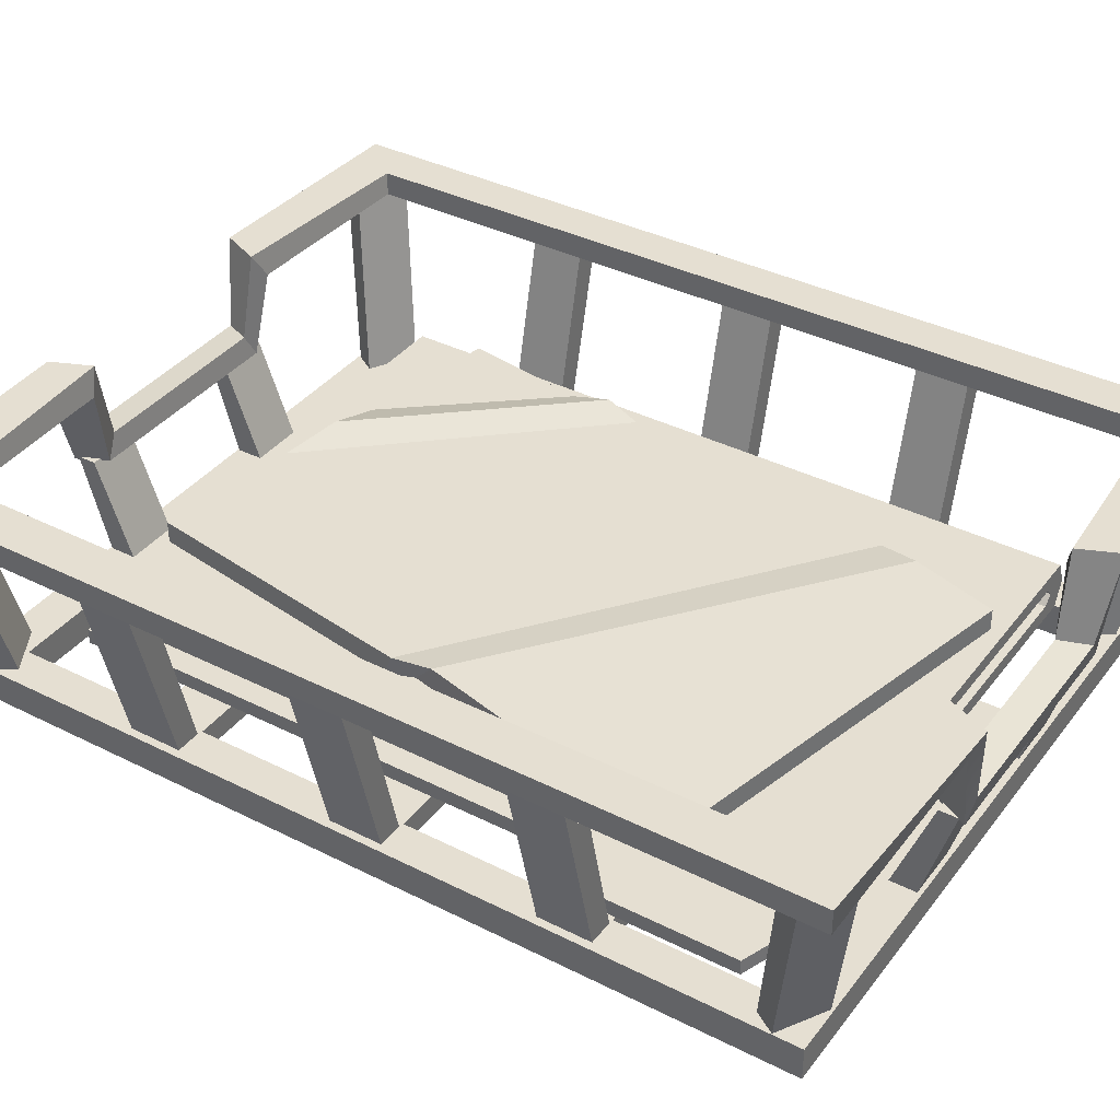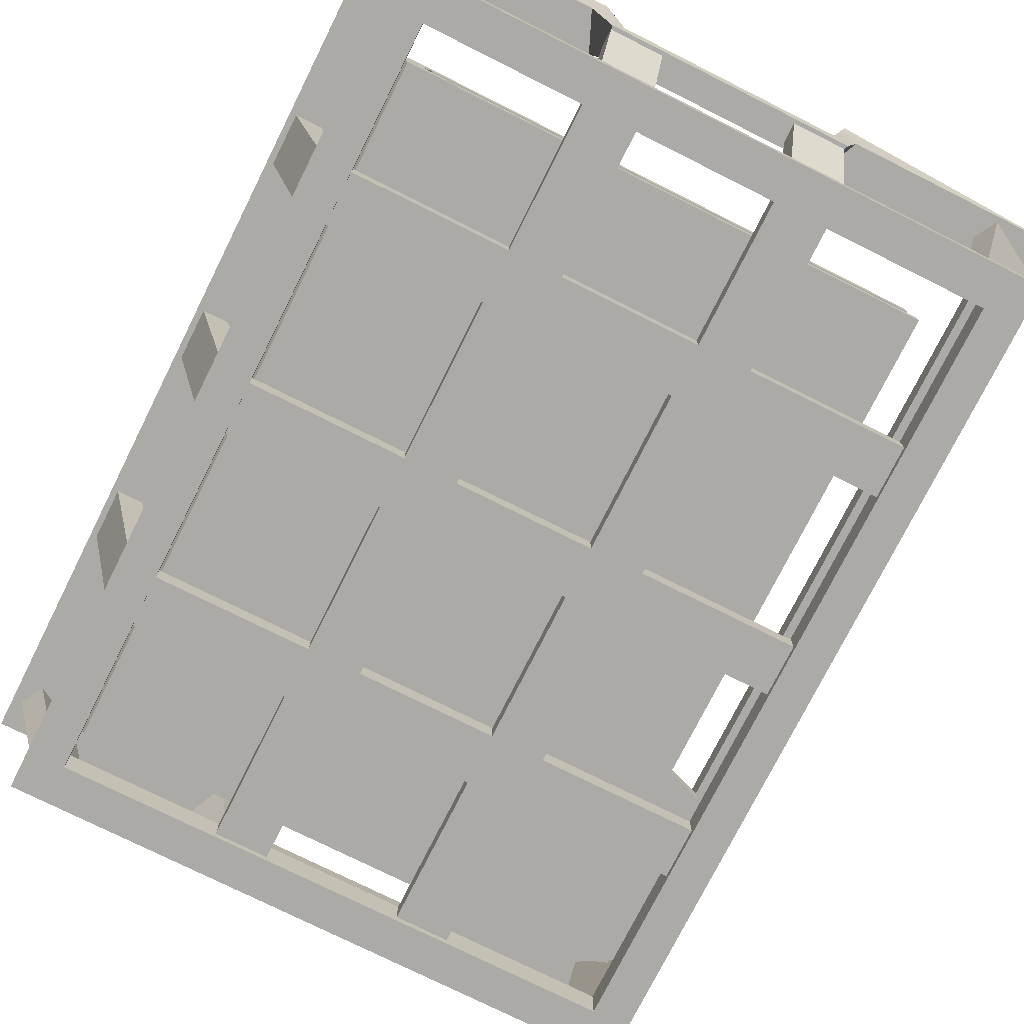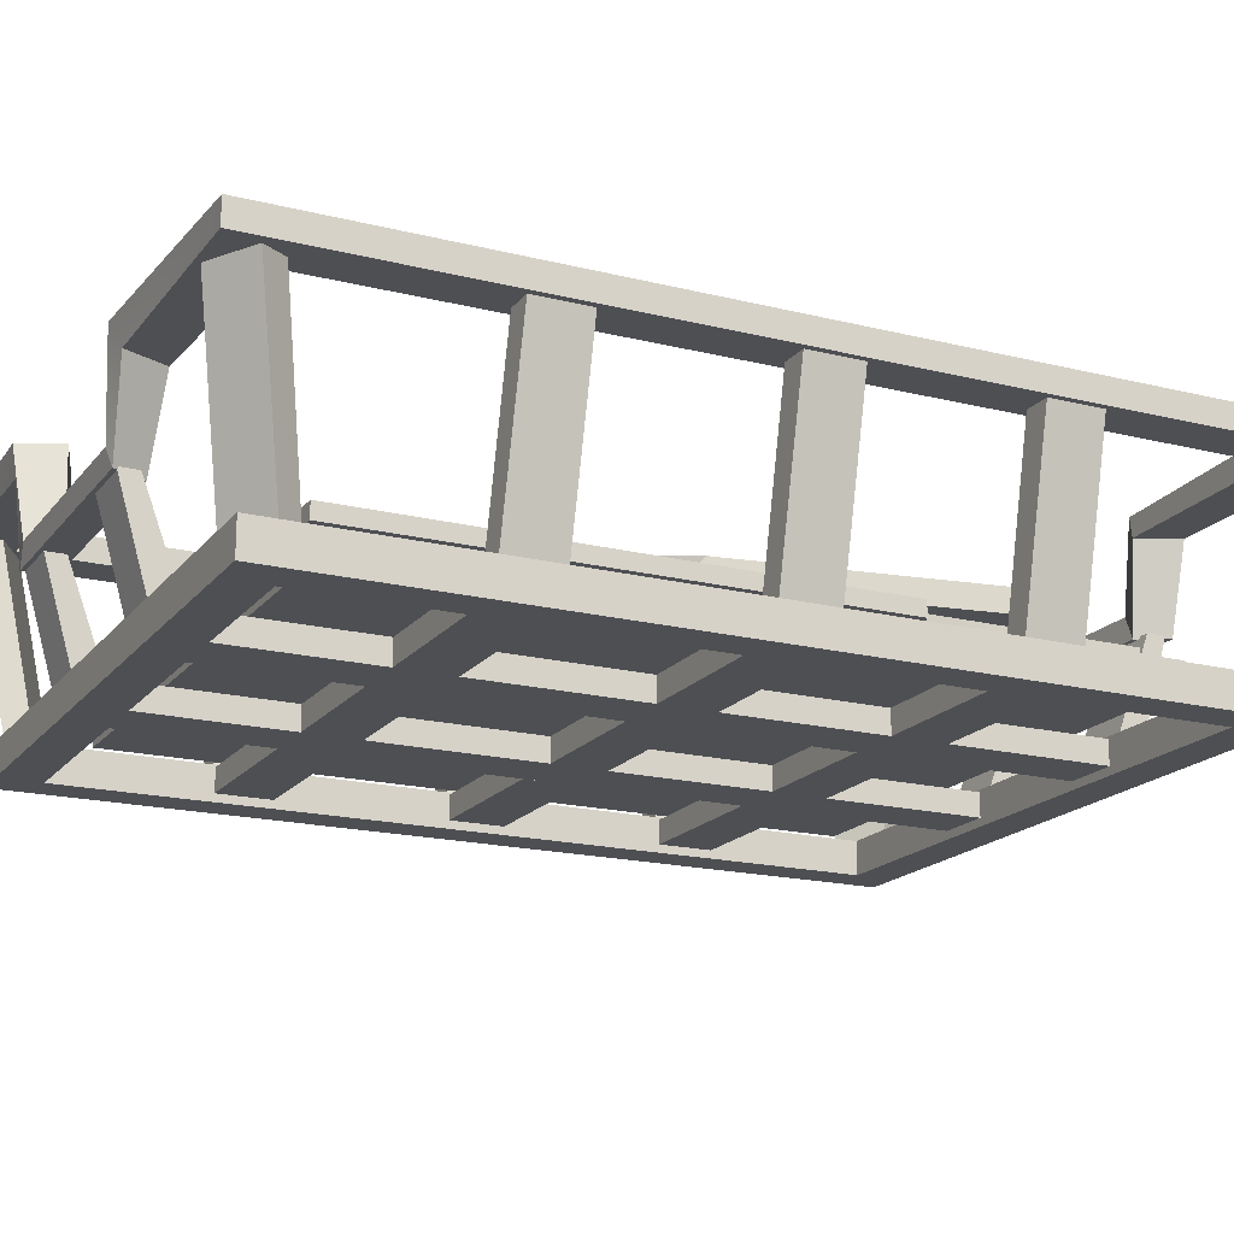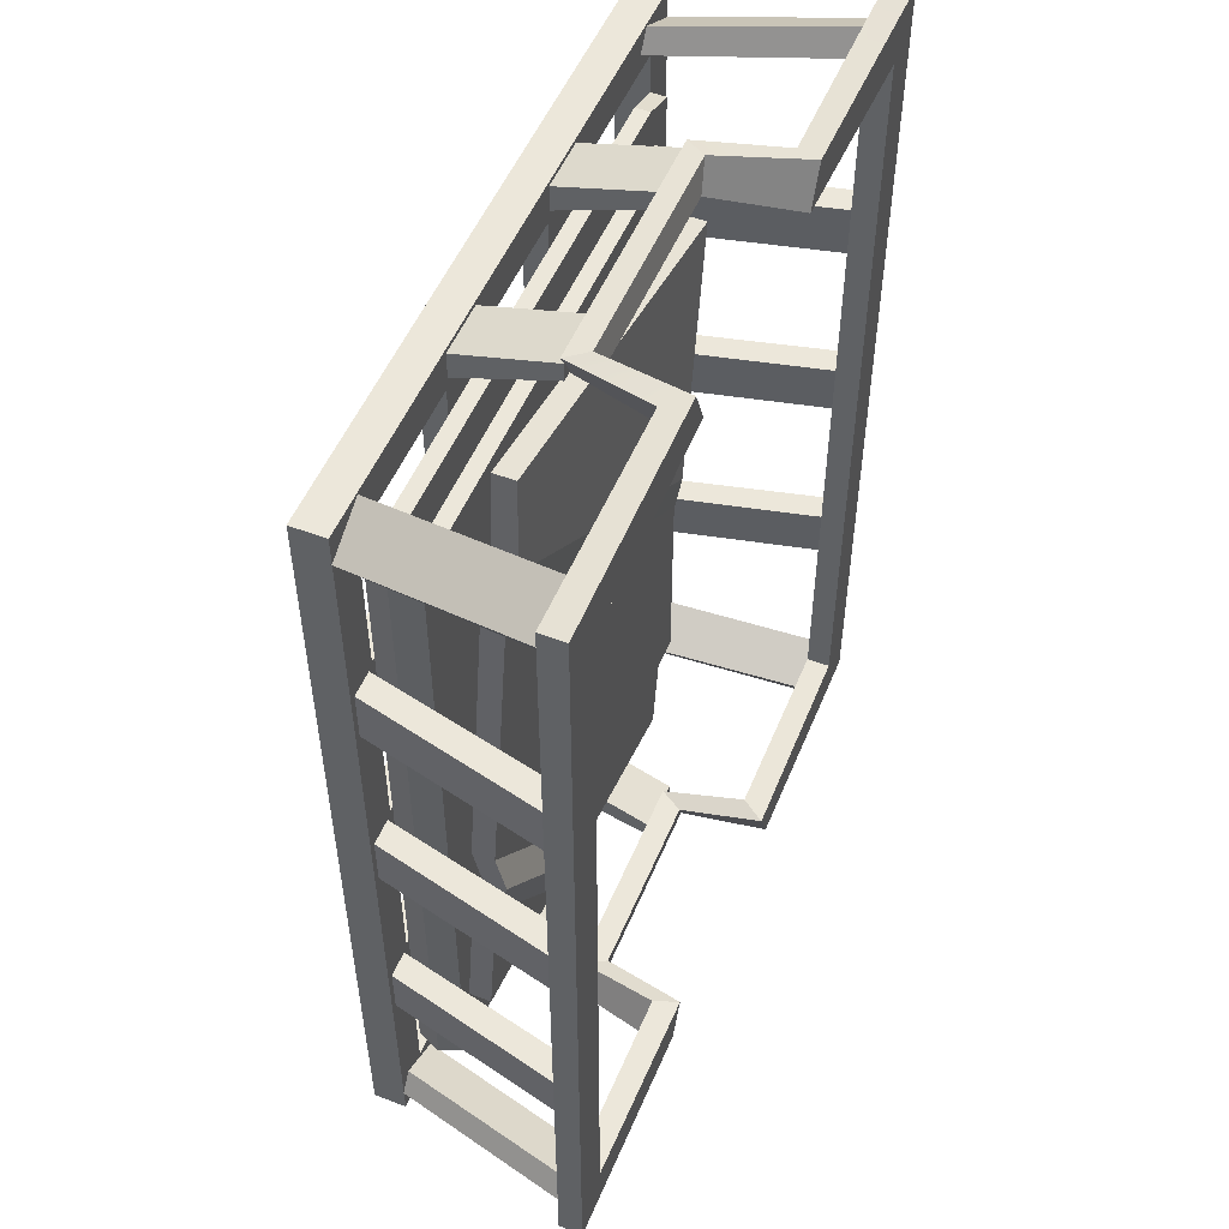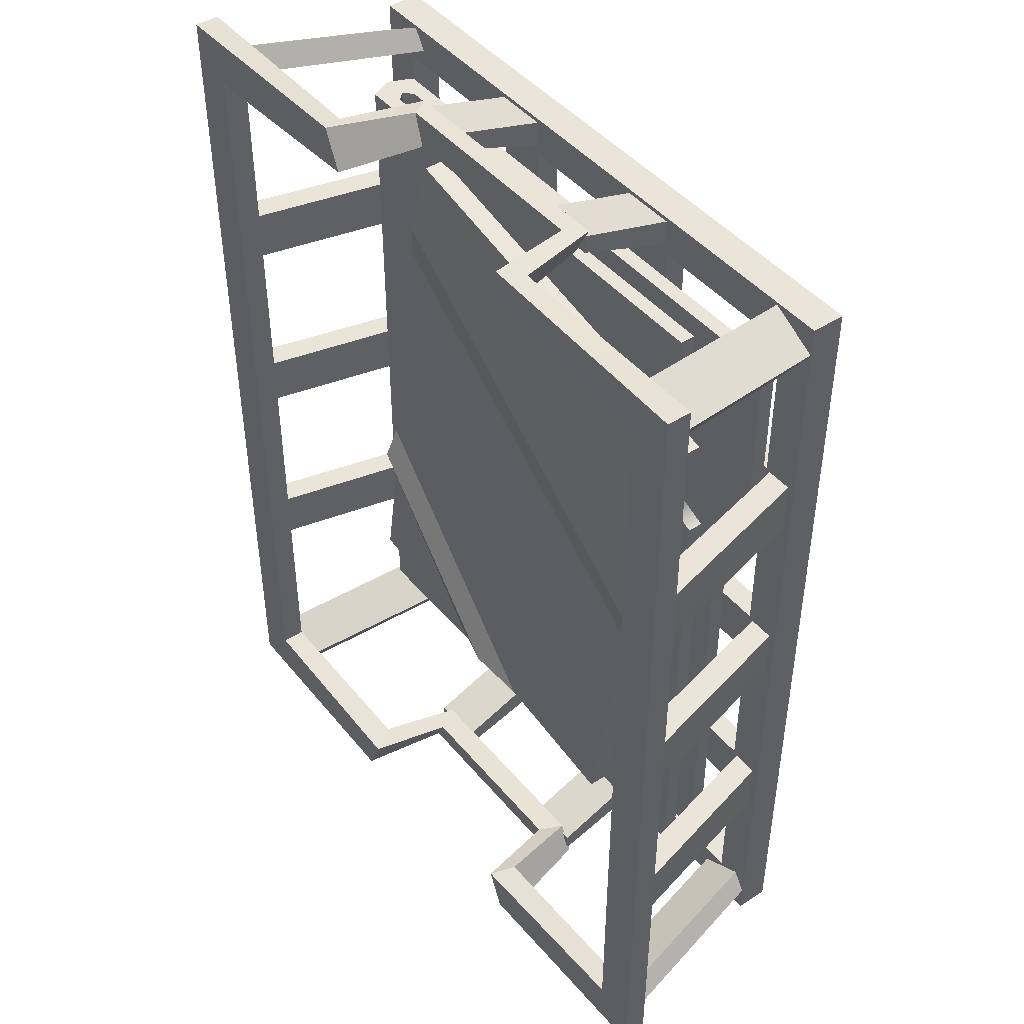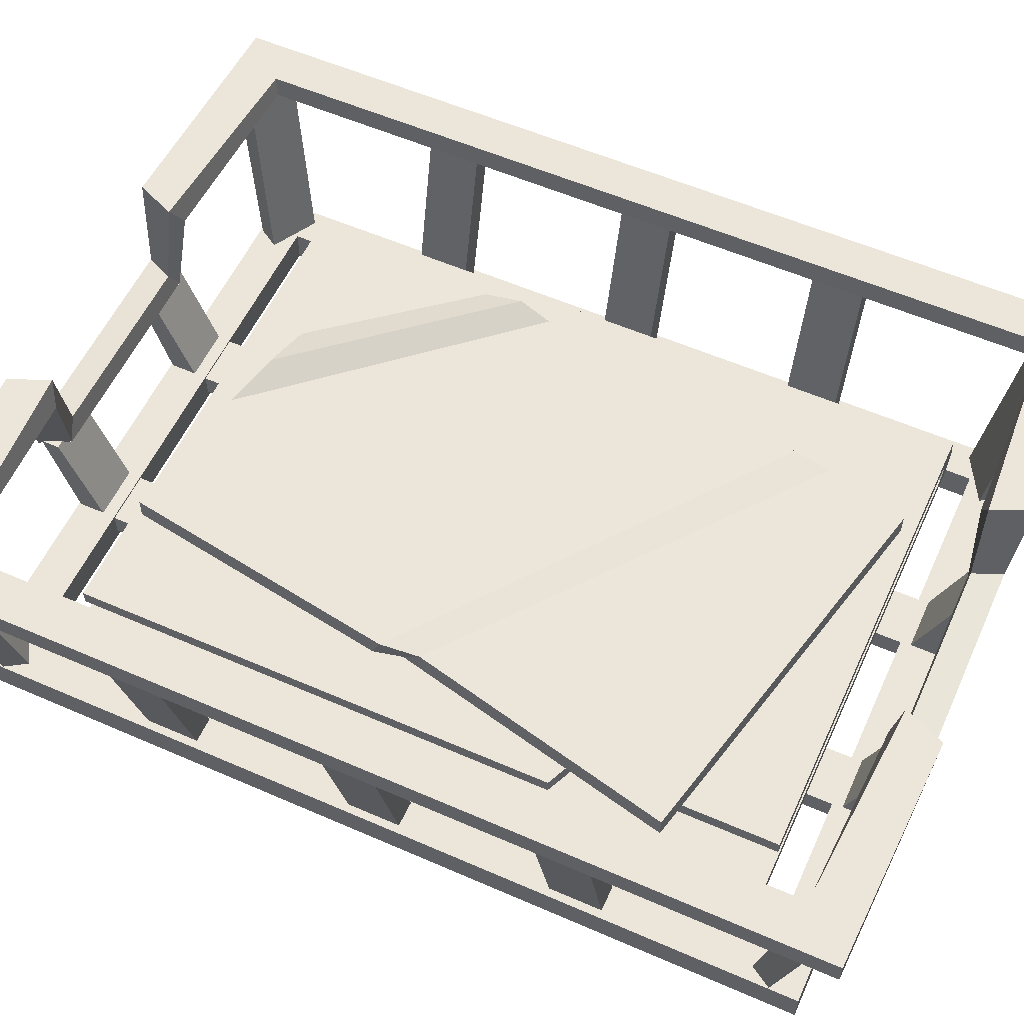
<metadata>
{"format":"obj","ext":"obj","renderer":"f3d","projection":"perspective","resolution":1024,"background":"white","views":[{"elev":37.4,"azim":-57.1,"up":"+Y"},{"elev":-75.7,"azim":153.4,"up":"+Y"},{"elev":-18.0,"azim":-116.0,"up":"+Y"},{"elev":52.4,"azim":112.4,"up":"+Z"},{"elev":45.2,"azim":-127.0,"up":"+Z"},{"elev":56.8,"azim":-65.5,"up":"+Y"}]}
</metadata>
<code>
v -12.99 4.394 13.89
v 8.578 4.394 18.75
v -7.192 4.394 -18.38
v 14.19 4.394 -14.41
v -12.99 5.583 13.89
v 8.578 5.583 18.75
v 14.19 5.583 -14.41
v -7.192 5.583 -18.38
v 13.02 5.027 -5.411
v 3.685 5.027 -16.11
v 13.01 6.216 -5.358
v 3.621 6.216 -16.12
v 12.79 4.394 -3.539
v 12.79 5.583 -3.552
v 0.6697 4.394 -17.1
v 0.6862 5.583 -17.09
v 6.398 4.394 -15.69
v 6.314 5.583 -15.7
v 13.09 4.394 -7.65
v 13.07 5.583 -7.577
v 9.852 4.748 13.1
v -9.456 4.748 -1.802
v -9.7 5.937 -0.7225
v 9.609 5.937 14.18
v -9.632 4.394 -3.476
v -9.711 5.583 -2.994
v 10.32 4.394 11.53
v 10.24 5.583 12.01
v 15.01 1.832 19.46
v 15.01 1.832 -18.77
v -13.12 1.832 19.46
v -13.12 1.832 -18.77
v -13.12 1.832 7.776
v -15.08 1.832 18.76
v -15.08 1.832 8.471
v 15.01 4.404 19.46
v -12.78 4.404 7.776
v 15.01 4.404 -18.77
v -12.78 4.404 -18.77
v -12.78 3.605 7.776
v -12.78 3.605 -18.77
v -13.12 2.641 -18.77
v -13.12 2.641 7.776
v -15.08 2.641 8.471
v -15.08 2.641 18.76
v -13.12 2.641 19.46
v 13.76 2.641 19.46
v 13.76 2.641 -18.77
v 13.76 3.605 19.46
v 13.76 3.605 -18.77
v 14.23 3.123 19.46
v 14.23 3.123 -18.77
v 15.59 3.123 -18.77
v 15.59 3.123 19.46
v -5.721 4.404 -4.725
v -5.721 4.404 -17.26
v -10.93 4.404 -17.26
v -10.93 4.404 -4.725
v -11.16 4.404 8.49
v -11.16 4.404 19.46
v -11.16 3.605 19.46
v -11.16 3.605 8.49
v -12.64 2.641 10.11
v -12.64 2.641 17.56
v -14.42 2.641 17.56
v -14.42 2.641 10.11
v 17.05 1.022 -21.35
v 16.46 1.661 -20.34
v 13.95 1.661 -21.76
v 14.55 1.022 -22.76
v 16.45 11.31 -24.51
v 18.96 11.31 -23.1
v 18.23 11.31 -21.87
v 15.73 11.31 -23.29
v -7.071 12.54 25.19
v -6.006 7.843 24.72
v -5.199 8.037 23.16
v -6.136 12.54 23.02
v 6.006 7.843 24.72
v 5.199 8.037 23.16
v 7.071 12.54 25.19
v 6.136 12.54 23.02
v -19.46 12.54 24.78
v -17.12 12.54 22.3
v 19.46 12.54 24.78
v 17.12 12.54 22.3
v 19.46 12.54 -24.78
v 17.12 12.54 -22.3
v 7.071 12.54 -25.19
v 6.136 12.54 -23.02
v -19.46 12.54 -24.78
v -7.071 12.54 -25.19
v -17.12 12.54 -22.3
v -6.136 12.54 -23.02
v -6.006 7.843 -24.72
v -5.199 8.037 -23.16
v 6.006 7.843 -24.72
v 5.199 8.037 -23.16
v -7.785 11.24 24.78
v -6.719 6.76 24.6
v -5.912 6.76 23.01
v -6.85 11.24 22.61
v 6.719 6.76 24.6
v 5.912 6.76 23.01
v 7.785 11.24 24.78
v 6.85 11.24 22.61
v -19.46 11.24 24.78
v -17.12 11.24 22.3
v 19.46 11.24 24.78
v 17.12 11.24 22.3
v 19.46 11.24 -24.78
v 17.12 11.24 -22.3
v 7.785 11.24 -24.78
v 6.85 11.24 -22.61
v -7.785 11.24 -24.78
v -19.46 11.24 -24.78
v -17.12 11.24 -22.3
v -6.85 11.24 -22.61
v -6.719 6.76 -24.6
v -5.912 6.76 -23.01
v 6.719 6.76 -24.6
v 5.912 6.76 -23.01
v 17.05 1.022 21.35
v 16.46 1.661 20.34
v 13.95 1.661 21.76
v 14.55 1.022 22.76
v 16.45 11.31 24.51
v 18.96 11.31 23.1
v 18.23 11.31 21.87
v 15.73 11.31 23.29
v 6.665 0.4198 22.39
v 6.665 0.4198 -22.53
v 6.665 1.661 21.34
v 6.665 1.661 -21.48
v 3.774 1.661 21.34
v 3.774 1.661 -21.48
v 3.774 0.4198 22.39
v 3.774 0.4198 -22.53
v 3.774 6.895 -24.42
v 6.665 6.895 -24.42
v 3.774 6.895 -23.43
v 6.665 6.895 -23.43
v 3.774 6.895 24.28
v 6.665 6.895 24.28
v 6.665 6.895 23.29
v 3.774 6.895 23.29
v -17.05 1.022 -21.35
v -16.46 1.661 -20.34
v -13.95 1.661 -21.76
v -14.55 1.022 -22.76
v -16.45 11.31 -24.51
v -18.96 11.31 -23.1
v -18.23 11.31 -21.87
v -15.73 11.31 -23.29
v -16.51 0.4198 12.52
v 16.51 0.4198 12.52
v -15.43 1.661 12.52
v 15.44 1.661 12.52
v -15.43 1.661 9.689
v 15.44 1.661 9.689
v -16.51 0.4198 9.689
v 16.51 0.4198 9.689
v 19.13 11.24 9.689
v 19.13 11.24 12.52
v 17.68 11.24 9.689
v 17.68 11.24 12.52
v -19.12 11.24 9.689
v -19.12 11.24 12.52
v -17.67 11.24 12.52
v -17.67 11.24 9.689
v -17.24 0 -23.01
v 17.17 0 -23.01
v 15.15 0 -20.84
v -15.22 0 -20.84
v 17.17 0 23.01
v 15.15 0 20.84
v -17.24 0 23.01
v -15.22 0 20.84
v -17.24 1.763 -23.01
v 17.17 1.763 -23.01
v 15.15 1.763 -20.84
v -15.22 1.763 -20.84
v 17.17 1.763 23.01
v 15.15 1.763 20.84
v -17.24 1.763 23.01
v -15.22 1.763 20.84
v -16.51 0.4198 1.414
v 16.51 0.4198 1.414
v -15.43 1.661 1.414
v 15.44 1.661 1.414
v -15.43 1.661 -1.414
v 15.44 1.661 -1.414
v -16.51 0.4198 -1.414
v 16.51 0.4198 -1.414
v 19.13 11.24 -1.414
v 19.13 11.24 1.414
v 17.68 11.24 -1.414
v 17.68 11.24 1.414
v -19.12 11.24 -1.414
v -19.12 11.24 1.414
v -17.67 11.24 1.414
v -17.67 11.24 -1.414
v -17.05 1.022 21.35
v -16.46 1.661 20.34
v -13.95 1.661 21.76
v -14.55 1.022 22.76
v -16.45 11.31 24.51
v -18.96 11.31 23.1
v -18.23 11.31 21.87
v -15.73 11.31 23.29
v -16.51 0.4198 -10.14
v 16.51 0.4198 -10.14
v -15.43 1.661 -10.14
v 15.44 1.661 -10.14
v -15.43 1.661 -12.97
v 15.44 1.661 -12.97
v -16.51 0.4198 -12.97
v 16.51 0.4198 -12.97
v 19.13 11.24 -12.97
v 19.13 11.24 -10.14
v 17.68 11.24 -12.97
v 17.68 11.24 -10.14
v -19.12 11.24 -12.97
v -19.12 11.24 -10.14
v -17.67 11.24 -10.14
v -17.67 11.24 -12.97
v -3.721 0.4198 22.39
v -3.721 0.4198 -22.53
v -3.721 1.661 21.34
v -3.721 1.661 -21.48
v -6.612 1.661 21.34
v -6.612 1.661 -21.48
v -6.612 0.4198 22.39
v -6.612 0.4198 -22.53
v -6.612 6.895 -24.42
v -3.721 6.895 -24.42
v -6.612 6.895 -23.43
v -3.721 6.895 -23.43
v -6.612 6.895 24.28
v -3.721 6.895 24.28
v -3.721 6.895 23.29
v -6.612 6.895 23.29
f 7 18 20
f 1 22 21 2
f 1 2 6 5
f 2 21 24 6
f 4 17 18 7
f 3 25 26 8
f 11 12 16 14
f 9 10 17 19
f 11 9 19 20
f 12 10 15 16
f 13 15 10 9
f 14 13 9 11
f 14 16 8 26 28
f 16 15 3 8
f 20 18 12 11
f 18 17 10 12
f 19 17 4
f 20 19 4 7
f 21 22 25 27
f 24 21 27 28
f 23 22 1 5
f 24 23 5 6
f 26 25 22 23
f 28 26 23 24
f 27 25 3 15 13
f 28 27 13 14
f 36 59 60
f 55 56 57 58
f 29 31 33
f 29 33 32 30
f 31 34 35 33
f 60 61 49 36
f 41 40 37 39
f 38 50 41 39
f 30 32 42 48
f 32 33 43 42
f 33 35 44 43
f 35 34 45 44
f 34 31 46 45
f 31 29 47 46
f 63 48 42 43
f 46 64 65 45
f 49 50 52 51
f 50 38 53 52
f 38 36 54 53
f 36 49 51 54
f 30 48 52 53
f 48 47 51 52
f 47 29 54 51
f 29 30 53 54
f 36 38 56 55
f 38 39 57 56
f 39 37 58 57
f 37 59 55 58
f 49 62 50
f 61 62 49
f 37 40 62 59
f 59 62 61 60
f 55 59 36
f 50 62 40 41
f 63 66 65 64
f 47 64 46
f 47 48 63 64
f 44 66 63 43
f 45 65 66 44
f 71 74 73 72
f 70 71 72 67
f 67 72 73 68
f 68 73 74 69
f 69 74 71 70
f 75 76 77 78
f 76 79 80 77
f 79 81 82 80
f 83 75 78 84
f 81 85 86 82
f 85 87 88 86
f 87 89 90 88
f 92 91 93 94
f 91 83 84 93
f 95 92 94 96
f 89 97 98 90
f 97 95 96 98
f 99 100 76 75
f 101 102 78 77
f 100 103 79 76
f 104 101 77 80
f 103 105 81 79
f 106 104 80 82
f 107 99 75 83
f 102 108 84 78
f 105 109 85 81
f 110 106 82 86
f 109 111 87 85
f 112 110 86 88
f 111 113 89 87
f 114 112 88 90
f 115 116 91 92
f 117 118 94 93
f 116 107 83 91
f 108 117 93 84
f 119 115 92 95
f 118 120 96 94
f 113 121 97 89
f 122 114 90 98
f 121 119 95 97
f 120 122 98 96
f 100 99 102 101
f 103 100 101 104
f 105 103 104 106
f 99 107 108 102
f 109 105 106 110
f 111 109 110 112
f 113 111 112 114
f 116 115 118 117
f 107 116 117 108
f 115 119 120 118
f 121 113 114 122
f 119 121 122 120
f 127 128 129 130
f 126 123 128 127
f 123 124 129 128
f 124 125 130 129
f 125 126 127 130
f 131 132 134 133
f 133 134 136 135
f 135 136 138 137
f 137 138 132 131
f 140 139 141 142
f 143 144 145 146
f 132 138 139 140
f 138 136 141 139
f 136 134 142 141
f 134 132 140 142
f 137 131 144 143
f 131 133 145 144
f 133 135 146 145
f 135 137 143 146
f 151 152 153 154
f 150 147 152 151
f 147 148 153 152
f 148 149 154 153
f 149 150 151 154
f 155 156 158 157
f 157 158 160 159
f 159 160 162 161
f 161 162 156 155
f 164 163 165 166
f 167 168 169 170
f 156 162 163 164
f 162 160 165 163
f 160 158 166 165
f 158 156 164 166
f 161 155 168 167
f 155 157 169 168
f 157 159 170 169
f 159 161 167 170
f 171 172 173 174
f 172 175 176 173
f 175 177 178 176
f 177 171 174 178
f 179 180 172 171
f 181 182 174 173
f 180 183 175 172
f 184 181 173 176
f 183 185 177 175
f 186 184 176 178
f 185 179 171 177
f 182 186 178 174
f 182 181 180 179
f 181 184 183 180
f 184 186 185 183
f 186 182 179 185
f 187 188 190 189
f 189 190 192 191
f 191 192 194 193
f 193 194 188 187
f 196 195 197 198
f 199 200 201 202
f 188 194 195 196
f 194 192 197 195
f 192 190 198 197
f 190 188 196 198
f 193 187 200 199
f 187 189 201 200
f 189 191 202 201
f 191 193 199 202
f 207 210 209 208
f 206 207 208 203
f 203 208 209 204
f 204 209 210 205
f 205 210 207 206
f 211 212 214 213
f 213 214 216 215
f 215 216 218 217
f 217 218 212 211
f 220 219 221 222
f 223 224 225 226
f 212 218 219 220
f 218 216 221 219
f 216 214 222 221
f 214 212 220 222
f 217 211 224 223
f 211 213 225 224
f 213 215 226 225
f 215 217 223 226
f 227 228 230 229
f 229 230 232 231
f 231 232 234 233
f 233 234 228 227
f 236 235 237 238
f 239 240 241 242
f 228 234 235 236
f 234 232 237 235
f 232 230 238 237
f 230 228 236 238
f 233 227 240 239
f 227 229 241 240
f 229 231 242 241
f 231 233 239 242

</code>
